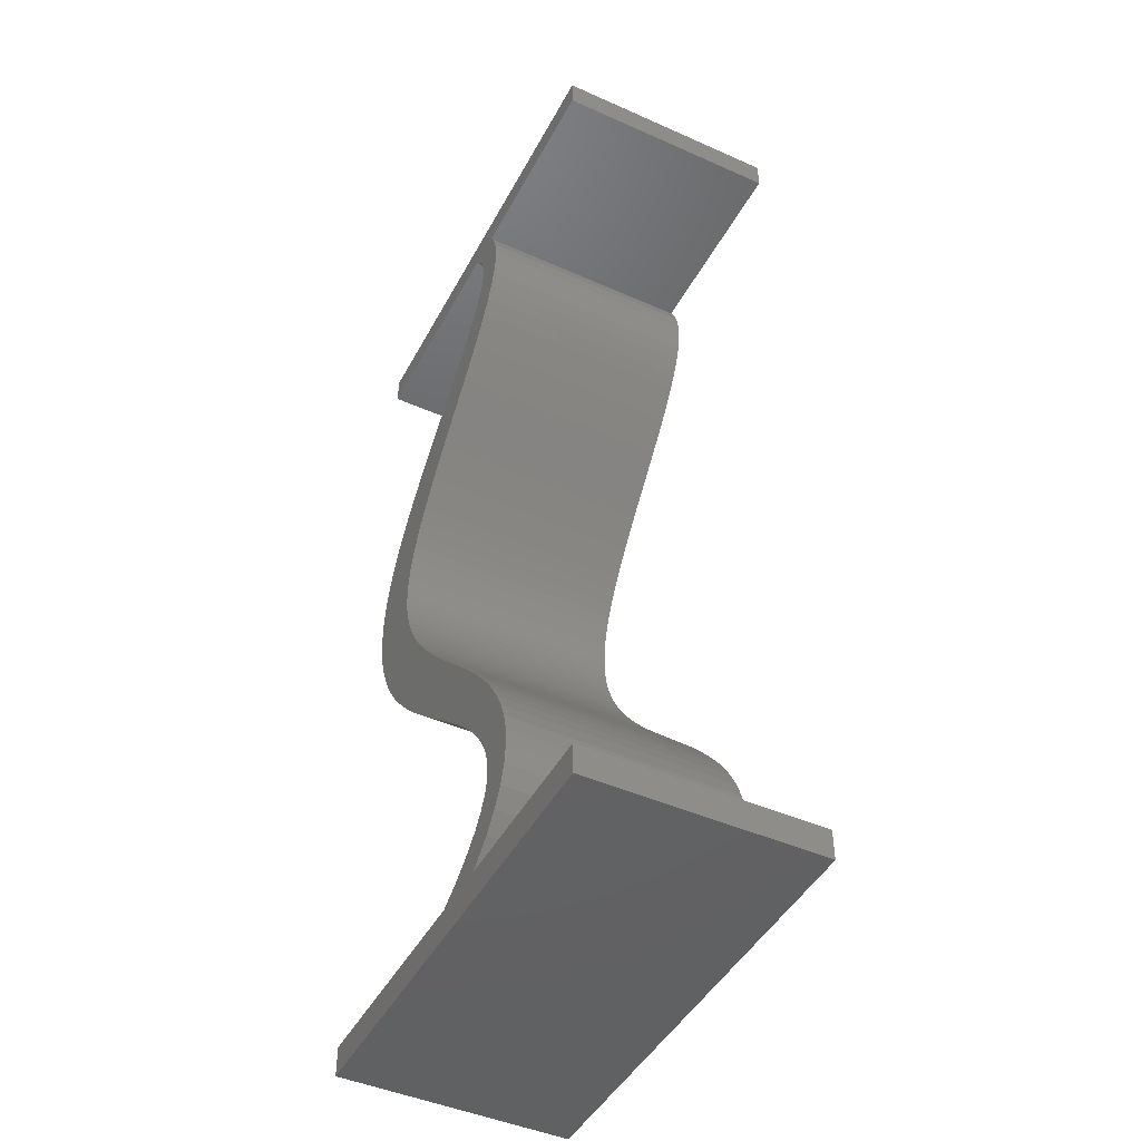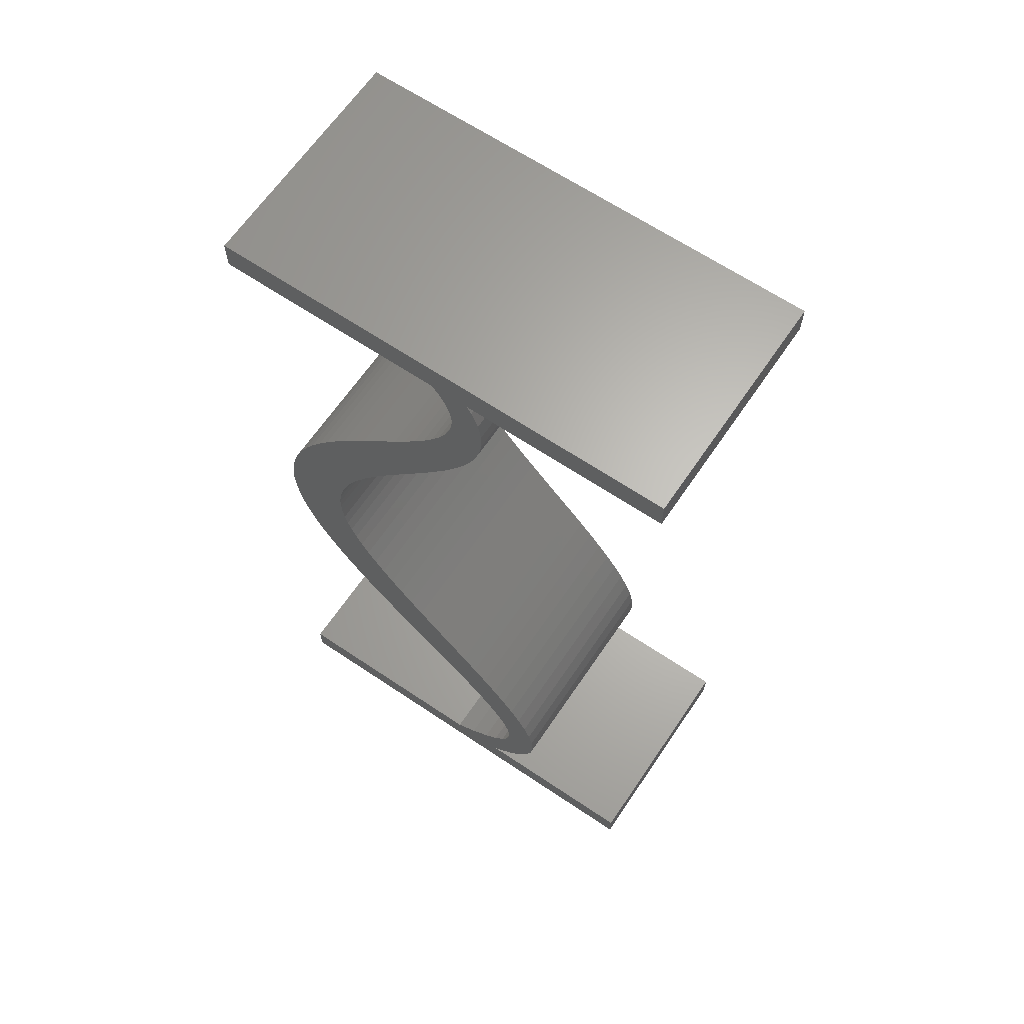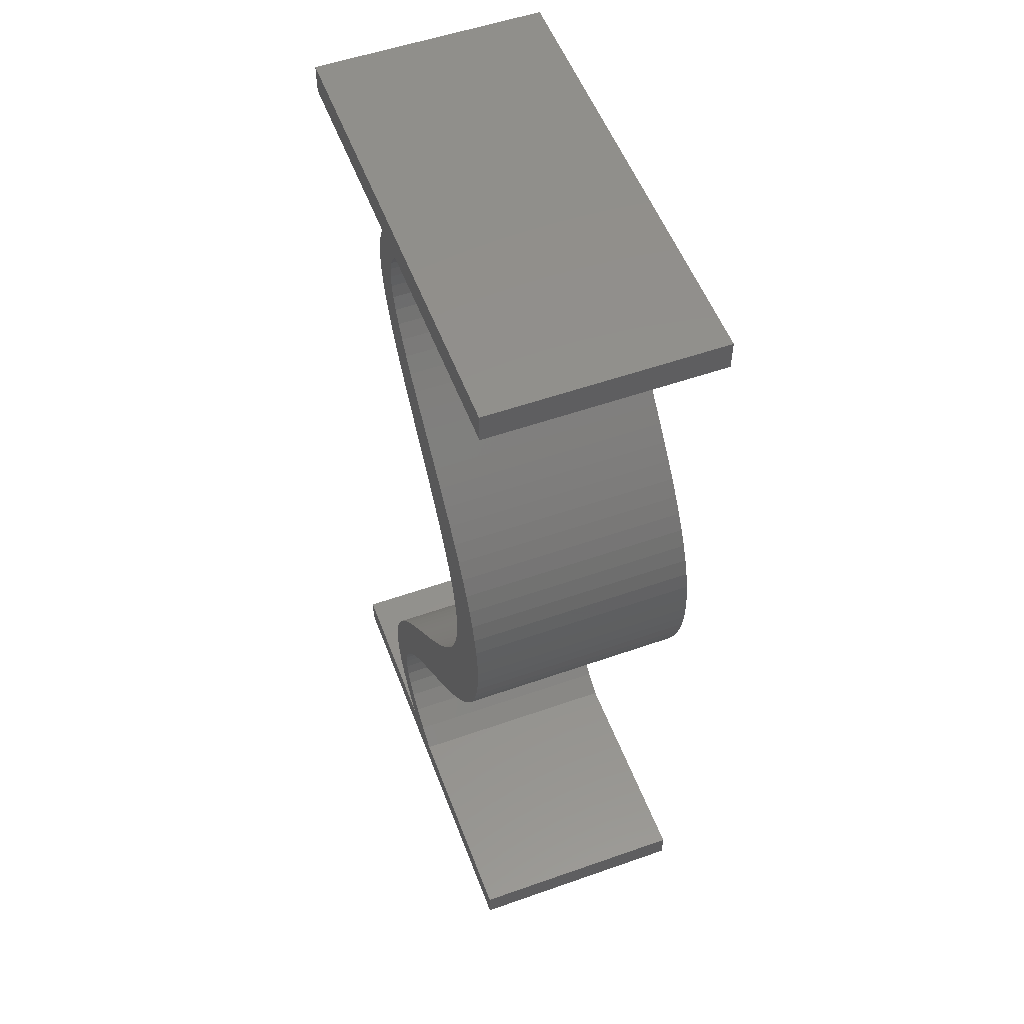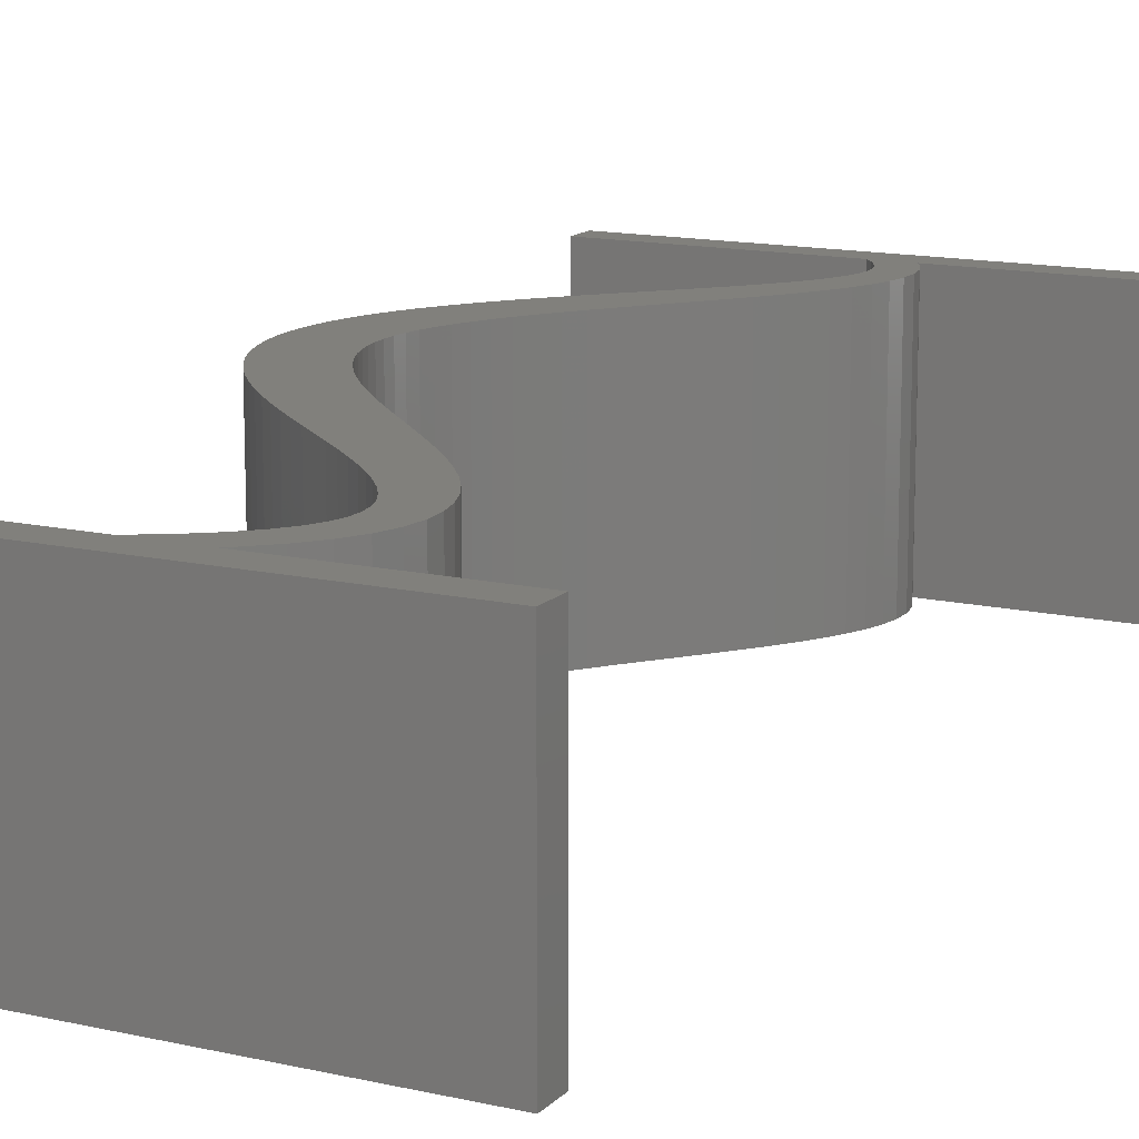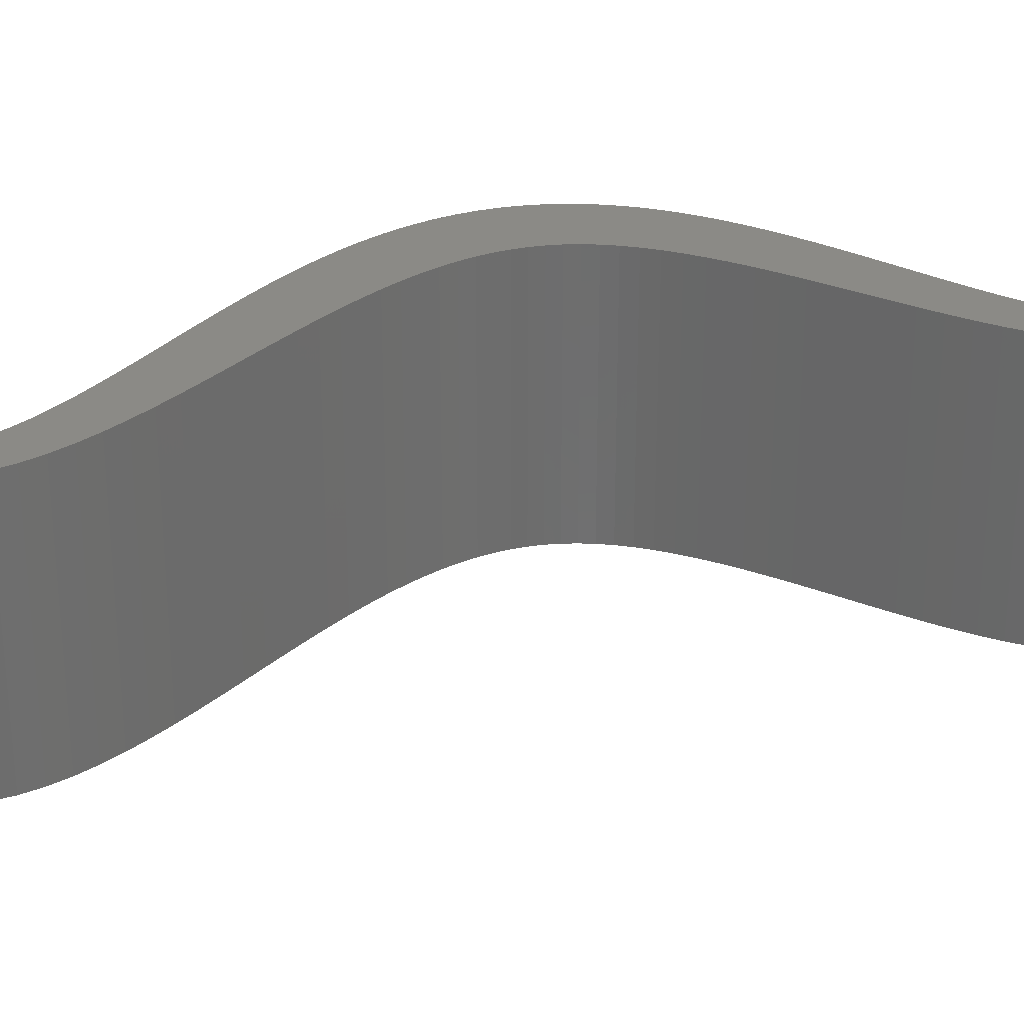
<metadata>
{"format":"stl","ext":"stl","renderer":"f3d","projection":"perspective","resolution":1024,"background":"white","views":[{"elev":-45.9,"azim":63.0,"up":"+Y"},{"elev":64.8,"azim":34.1,"up":"+Y"},{"elev":53.9,"azim":-110.5,"up":"+Y"},{"elev":13.8,"azim":27.0,"up":"+Z"},{"elev":30.5,"azim":81.7,"up":"+Z"}]}
</metadata>
<code>
# stl→obj: 264 verts, 524 faces
v 0.5663 37.42 0
v 1.947 37.5 0
v 1.94 36.74 0
v 0.5257 36.91 0
v 1.811 35.99 0
v 0.3929 36.39 0
v 1.582 35.26 0
v 0.5068 37.93 0
v 1.813 38.26 0
v 0.1733 35.85 0
v 1.272 34.54 0
v 1.32 39.35 0
v 10 40.65 0
v 10 39.35 0
v -0.1262 35.3 0
v 0.8966 33.84 0
v 0.3322 38.44 0
v 1.525 39.02 0
v 0.01884 38.98 0
v -0.2967 39.35 0
v -10 40.65 0
v -10 39.35 0
v 10 -1.3 0
v 2.237 0 0
v 10 0 0
v 0.796 0.5725 0
v 1.661 1.21 0
v -0.176 0 0
v -10 -1.3 0
v -10 0 0
v 4.715 4.048 0
v 3.168 3.512 0
v 3.187 4.03 0
v 3.91 1.658 0
v 3.033 2.981 0
v 2.756 2.421 0
v 2.308 1.829 0
v 3.295 0.9109 0
v 2.498 0.1869 0
v 4.616 3.236 0
v 4.661 4.853 0
v 4.349 2.434 0
v 3.102 4.551 0
v 4.476 5.64 0
v 2.921 5.087 0
v 4.184 6.406 0
v 2.647 5.641 0
v 3.804 7.154 0
v 2.287 6.211 0
v 3.352 7.886 0
v 1.851 6.794 0
v 2.842 8.605 0
v 1.347 7.387 0
v 2.284 9.314 0
v 0.7884 7.988 0
v 1.691 10.01 0
v 0.1844 8.595 0
v 1.073 10.71 0
v -0.4541 9.208 0
v 0.4383 11.39 0
v -1.117 9.825 0
v -0.2032 12.07 0
v -2.481 11.07 0
v -0.8431 12.74 0
v -1.473 13.41 0
v -3.165 11.71 0
v -2.087 14.06 0
v -3.839 12.35 0
v -2.676 14.71 0
v -4.498 12.99 0
v -3.234 15.35 0
v -5.134 13.64 0
v -3.757 15.98 0
v -5.741 14.3 0
v -4.238 16.6 0
v -6.313 14.97 0
v -4.673 17.21 0
v -6.846 15.65 0
v -5.06 17.8 0
v -7.335 16.34 0
v -5.396 18.38 0
v -7.773 17.05 0
v -5.679 18.95 0
v -8.156 17.77 0
v -5.909 19.5 0
v -8.48 18.5 0
v -6.089 20.03 0
v -6.334 21.57 0
v -6.948 27.34 0
v -6.454 28 0
v -8.738 19.25 0
v -7.405 26.67 0
v -6.218 20.55 0
v -7.818 25.98 0
v -8.926 20.01 0
v -8.183 25.28 0
v -6.299 21.06 0
v -8.493 24.56 0
v -9.04 20.77 0
v -8.743 23.82 0
v -8.927 23.07 0
v -9.078 21.55 0
v -9.04 22.31 0
v -0.4968 34.73 0
v 0.468 33.15 0
v -0.9283 34.15 0
v -0.001541 32.47 0
v -1.41 33.56 0
v -0.5014 31.79 0
v -1.932 32.97 0
v -1.022 31.12 0
v -2.484 32.37 0
v -1.553 30.45 0
v -3.64 31.16 0
v -2.613 29.14 0
v -3.056 31.77 0
v -4.227 30.54 0
v -3.126 28.49 0
v -4.809 29.92 0
v -3.618 27.85 0
v -5.378 29.29 0
v -4.082 27.21 0
v -5.929 28.65 0
v -4.512 26.59 0
v -4.904 25.98 0
v -5.252 25.38 0
v -5.553 24.79 0
v -5.806 24.22 0
v -6.009 23.66 0
v -6.162 23.12 0
v -6.266 22.6 0
v -6.323 22.08 0
v 10 40.65 10
v 1.32 39.35 10
v 10 39.35 10
v 0.3929 36.39 10
v 1.811 35.99 10
v 0.5257 36.91 10
v 1.582 35.26 10
v 0.5068 37.93 10
v 0.5663 37.42 10
v 0.3322 38.44 10
v 0.01884 38.98 10
v -0.2967 39.35 10
v -10 40.65 10
v -10 39.35 10
v 1.947 37.5 10
v 1.813 38.26 10
v 1.525 39.02 10
v 1.94 36.74 10
v 0.1733 35.85 10
v 1.272 34.54 10
v -0.1262 35.3 10
v 0.8966 33.84 10
v -0.4968 34.73 10
v 0.468 33.15 10
v -0.9283 34.15 10
v -0.001541 32.47 10
v -1.41 33.56 10
v -0.5014 31.79 10
v -1.932 32.97 10
v -1.022 31.12 10
v -2.484 32.37 10
v -1.553 30.45 10
v -3.056 31.77 10
v -3.64 31.16 10
v -2.613 29.14 10
v -4.227 30.54 10
v -3.126 28.49 10
v -4.809 29.92 10
v -3.618 27.85 10
v -5.378 29.29 10
v -4.082 27.21 10
v -5.929 28.65 10
v -4.512 26.59 10
v -6.454 28 10
v -4.904 25.98 10
v -6.948 27.34 10
v -5.252 25.38 10
v -7.405 26.67 10
v -5.553 24.79 10
v -7.818 25.98 10
v -5.806 24.22 10
v -8.183 25.28 10
v -6.009 23.66 10
v 3.187 4.03 10
v 4.715 4.048 10
v 4.661 4.853 10
v 3.102 4.551 10
v 4.476 5.64 10
v 3.168 3.512 10
v 2.921 5.087 10
v 4.184 6.406 10
v 4.616 3.236 10
v 2.647 5.641 10
v 3.804 7.154 10
v 2.287 6.211 10
v 3.352 7.886 10
v 3.033 2.981 10
v 4.349 2.434 10
v 1.851 6.794 10
v 2.842 8.605 10
v 1.347 7.387 10
v 2.284 9.314 10
v 0.7884 7.988 10
v 1.691 10.01 10
v 0.1844 8.595 10
v 1.073 10.71 10
v -0.4541 9.208 10
v 0.4383 11.39 10
v -1.117 9.825 10
v -0.2032 12.07 10
v -2.481 11.07 10
v -0.8431 12.74 10
v -1.473 13.41 10
v -3.165 11.71 10
v -2.087 14.06 10
v -3.839 12.35 10
v -2.676 14.71 10
v -4.498 12.99 10
v -3.234 15.35 10
v -5.134 13.64 10
v -3.757 15.98 10
v -5.741 14.3 10
v -4.238 16.6 10
v -6.313 14.97 10
v -4.673 17.21 10
v -6.846 15.65 10
v -5.06 17.8 10
v -7.335 16.34 10
v -5.396 18.38 10
v -7.773 17.05 10
v -5.679 18.95 10
v -8.156 17.77 10
v -5.909 19.5 10
v -8.48 18.5 10
v -6.089 20.03 10
v -8.738 19.25 10
v -6.218 20.55 10
v -8.926 20.01 10
v -6.299 21.06 10
v -9.04 20.77 10
v -6.334 21.57 10
v -8.493 24.56 10
v -6.162 23.12 10
v -8.743 23.82 10
v -6.266 22.6 10
v -8.927 23.07 10
v -6.323 22.08 10
v -9.04 22.31 10
v -9.078 21.55 10
v 3.91 1.658 10
v 2.756 2.421 10
v 3.295 0.9109 10
v 2.308 1.829 10
v 2.498 0.1869 10
v 1.661 1.21 10
v 2.237 0 10
v 10 -1.3 10
v 10 0 10
v 0.796 0.5725 10
v -0.176 0 10
v -10 -1.3 10
v -10 0 10
f 1 2 3
f 4 3 5
f 6 5 7
f 3 4 1
f 2 8 9
f 10 7 11
f 12 13 14
f 15 11 16
f 8 2 1
f 17 18 8
f 18 17 12
f 19 12 17
f 20 12 19
f 20 13 12
f 21 20 22
f 20 21 13
f 23 24 25
f 24 26 27
f 24 28 26
f 23 28 24
f 29 28 23
f 28 29 30
f 31 32 33
f 34 35 32
f 34 36 35
f 37 38 39
f 38 37 36
f 27 39 24
f 39 27 37
f 32 31 40
f 31 33 41
f 32 40 42
f 43 41 33
f 32 42 34
f 41 43 44
f 45 44 43
f 36 34 38
f 44 45 46
f 47 46 45
f 46 47 48
f 49 48 47
f 48 49 50
f 51 50 49
f 50 51 52
f 53 52 51
f 52 53 54
f 55 54 53
f 54 55 56
f 57 56 55
f 56 57 58
f 59 58 57
f 58 59 60
f 61 60 59
f 60 61 62
f 63 62 61
f 62 63 64
f 64 63 65
f 66 65 63
f 65 66 67
f 68 67 66
f 67 68 69
f 70 69 68
f 69 70 71
f 72 71 70
f 71 72 73
f 74 73 72
f 73 74 75
f 76 75 74
f 75 76 77
f 78 77 76
f 77 78 79
f 80 79 78
f 79 80 81
f 82 81 80
f 81 82 83
f 84 83 82
f 83 84 85
f 86 85 84
f 85 86 87
f 88 89 90
f 91 87 86
f 88 92 89
f 87 91 93
f 88 94 92
f 95 93 91
f 88 96 94
f 93 95 97
f 88 98 96
f 99 97 95
f 88 100 98
f 97 99 88
f 88 101 100
f 102 88 99
f 88 103 101
f 88 102 103
f 9 8 18
f 104 16 105
f 5 6 4
f 7 10 6
f 106 105 107
f 11 15 10
f 16 104 15
f 108 107 109
f 105 106 104
f 110 109 111
f 107 108 106
f 112 111 113
f 109 110 108
f 111 112 110
f 114 113 115
f 113 116 112
f 117 115 118
f 119 118 120
f 113 114 116
f 121 120 122
f 115 117 114
f 123 122 124
f 118 119 117
f 90 124 125
f 90 125 126
f 120 121 119
f 90 126 127
f 90 127 128
f 122 123 121
f 90 128 129
f 90 129 130
f 90 130 131
f 90 131 132
f 124 90 123
f 90 132 88
f 133 134 135
f 136 137 138
f 137 136 139
f 134 140 141
f 134 142 140
f 134 143 142
f 134 144 143
f 133 144 134
f 145 144 133
f 144 145 146
f 141 147 148
f 149 141 148
f 147 141 150
f 141 149 134
f 138 150 141
f 150 138 137
f 151 139 136
f 139 151 152
f 153 152 151
f 152 153 154
f 155 154 153
f 154 155 156
f 157 156 155
f 156 157 158
f 159 158 157
f 158 159 160
f 161 160 159
f 160 161 162
f 163 162 161
f 162 163 164
f 165 164 163
f 166 164 165
f 164 166 167
f 168 167 166
f 167 168 169
f 170 169 168
f 169 170 171
f 172 171 170
f 171 172 173
f 174 173 172
f 173 174 175
f 176 175 174
f 175 176 177
f 178 177 176
f 177 178 179
f 180 179 178
f 179 180 181
f 182 181 180
f 181 182 183
f 183 184 185
f 184 183 182
f 186 187 188
f 189 188 190
f 191 187 186
f 192 190 193
f 187 191 194
f 195 193 196
f 197 196 198
f 199 194 191
f 194 199 200
f 188 189 186
f 190 192 189
f 201 198 202
f 193 195 192
f 196 197 195
f 203 202 204
f 198 201 197
f 205 204 206
f 202 203 201
f 207 206 208
f 204 205 203
f 209 208 210
f 206 207 205
f 211 210 212
f 208 209 207
f 213 212 214
f 210 211 209
f 213 214 215
f 216 215 217
f 212 213 211
f 218 217 219
f 215 216 213
f 220 219 221
f 222 221 223
f 217 218 216
f 224 223 225
f 219 220 218
f 226 225 227
f 228 227 229
f 221 222 220
f 230 229 231
f 232 231 233
f 223 224 222
f 234 233 235
f 236 235 237
f 238 237 239
f 240 239 241
f 225 226 224
f 242 241 243
f 244 185 184
f 227 228 226
f 185 244 245
f 229 230 228
f 246 245 244
f 231 232 230
f 245 246 247
f 233 234 232
f 248 247 246
f 235 236 234
f 247 248 249
f 237 238 236
f 250 249 248
f 239 240 238
f 249 250 243
f 241 242 240
f 251 243 250
f 243 251 242
f 200 199 252
f 253 252 199
f 252 253 254
f 255 254 253
f 254 255 256
f 257 256 255
f 256 257 258
f 258 259 260
f 261 258 257
f 262 258 261
f 262 259 258
f 263 262 264
f 262 263 259
f 24 256 258
f 256 24 39
f 39 254 256
f 254 39 38
f 254 34 252
f 34 254 38
f 252 42 200
f 42 252 34
f 200 40 194
f 40 200 42
f 194 31 187
f 31 194 40
f 187 41 188
f 41 187 31
f 188 44 190
f 44 188 41
f 190 46 193
f 46 190 44
f 193 48 196
f 48 193 46
f 196 50 198
f 50 196 48
f 198 52 202
f 52 198 50
f 202 54 204
f 54 202 52
f 204 56 206
f 56 204 54
f 206 58 208
f 58 206 56
f 208 60 210
f 60 208 58
f 210 62 212
f 62 210 60
f 212 64 214
f 64 212 62
f 214 65 215
f 65 214 64
f 215 67 217
f 67 215 65
f 217 69 219
f 69 217 67
f 219 71 221
f 71 219 69
f 221 73 223
f 73 221 71
f 223 75 225
f 75 223 73
f 225 77 227
f 77 225 75
f 227 79 229
f 79 227 77
f 229 81 231
f 81 229 79
f 231 83 233
f 83 231 81
f 233 85 235
f 85 233 83
f 235 87 237
f 87 235 85
f 237 93 239
f 93 237 87
f 239 97 241
f 97 239 93
f 241 88 243
f 88 241 97
f 243 132 249
f 132 243 88
f 249 131 247
f 131 249 132
f 247 130 245
f 130 247 131
f 245 129 185
f 129 245 130
f 185 128 183
f 128 185 129
f 183 127 181
f 127 183 128
f 181 126 179
f 126 181 127
f 179 125 177
f 125 179 126
f 177 124 175
f 124 177 125
f 175 122 173
f 122 175 124
f 173 120 171
f 120 173 122
f 171 118 169
f 118 171 120
f 169 115 167
f 115 169 118
f 167 113 164
f 113 167 115
f 164 111 162
f 111 164 113
f 162 109 160
f 109 162 111
f 160 107 158
f 107 160 109
f 158 105 156
f 105 158 107
f 156 16 154
f 16 156 105
f 154 11 152
f 11 154 16
f 152 7 139
f 7 152 11
f 139 5 137
f 5 139 7
f 137 3 150
f 3 137 5
f 150 2 147
f 2 150 3
f 147 9 148
f 9 147 2
f 148 18 149
f 18 148 9
f 149 12 134
f 12 149 18
f 19 144 20
f 144 19 143
f 17 143 19
f 143 17 142
f 8 142 17
f 142 8 140
f 1 140 8
f 140 1 141
f 4 141 1
f 141 4 138
f 6 138 4
f 138 6 136
f 10 136 6
f 136 10 151
f 15 151 10
f 151 15 153
f 104 153 15
f 153 104 155
f 106 155 104
f 155 106 157
f 108 157 106
f 157 108 159
f 110 159 108
f 159 110 161
f 112 161 110
f 161 112 163
f 116 163 112
f 163 116 165
f 114 165 116
f 165 114 166
f 117 166 114
f 166 117 168
f 119 168 117
f 168 119 170
f 121 170 119
f 170 121 172
f 123 172 121
f 172 123 174
f 90 174 123
f 174 90 176
f 89 176 90
f 176 89 178
f 92 178 89
f 178 92 180
f 94 180 92
f 180 94 182
f 96 182 94
f 182 96 184
f 98 184 96
f 184 98 244
f 100 244 98
f 244 100 246
f 101 246 100
f 246 101 248
f 103 248 101
f 248 103 250
f 102 250 103
f 250 102 251
f 99 251 102
f 251 99 242
f 95 242 99
f 242 95 240
f 91 240 95
f 240 91 238
f 86 238 91
f 238 86 236
f 84 236 86
f 236 84 234
f 82 234 84
f 234 82 232
f 80 232 82
f 232 80 230
f 78 230 80
f 230 78 228
f 76 228 78
f 228 76 226
f 74 226 76
f 226 74 224
f 72 224 74
f 224 72 222
f 70 222 72
f 222 70 220
f 70 218 220
f 218 70 68
f 68 216 218
f 216 68 66
f 66 213 216
f 213 66 63
f 63 211 213
f 211 63 61
f 61 209 211
f 209 61 59
f 59 207 209
f 207 59 57
f 55 207 57
f 207 55 205
f 53 205 55
f 205 53 203
f 51 203 53
f 203 51 201
f 49 201 51
f 201 49 197
f 47 197 49
f 197 47 195
f 45 195 47
f 195 45 192
f 43 192 45
f 192 43 189
f 33 189 43
f 189 33 186
f 32 186 33
f 186 32 191
f 35 191 32
f 191 35 199
f 36 199 35
f 199 36 253
f 37 253 36
f 253 37 255
f 37 257 255
f 257 37 27
f 27 261 257
f 261 27 26
f 26 262 261
f 262 26 28
f 29 264 30
f 264 29 263
f 259 25 260
f 25 259 23
f 29 259 263
f 259 29 23
f 25 258 260
f 258 25 24
f 28 264 262
f 264 28 30
f 22 145 21
f 145 22 146
f 135 13 133
f 13 135 14
f 13 145 133
f 145 13 21
f 22 144 146
f 144 22 20
f 12 135 134
f 135 12 14

</code>
